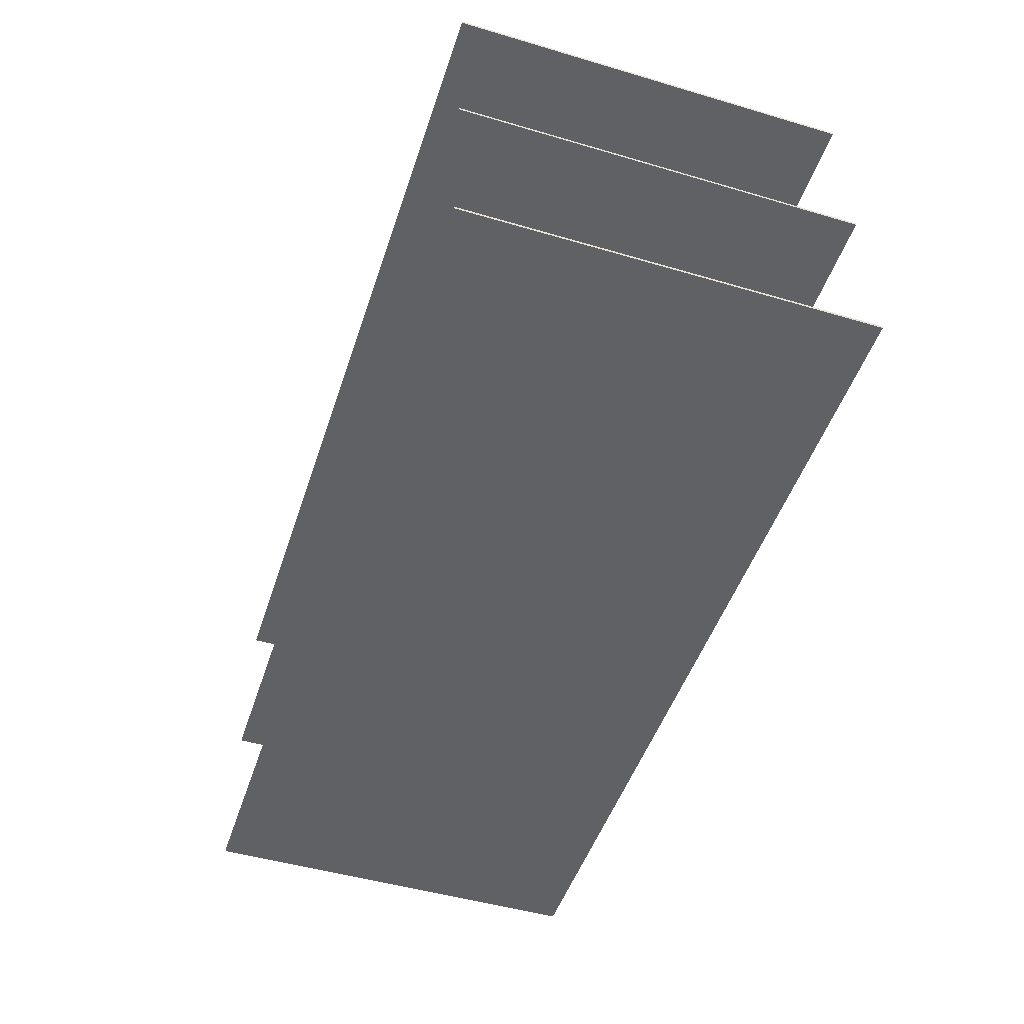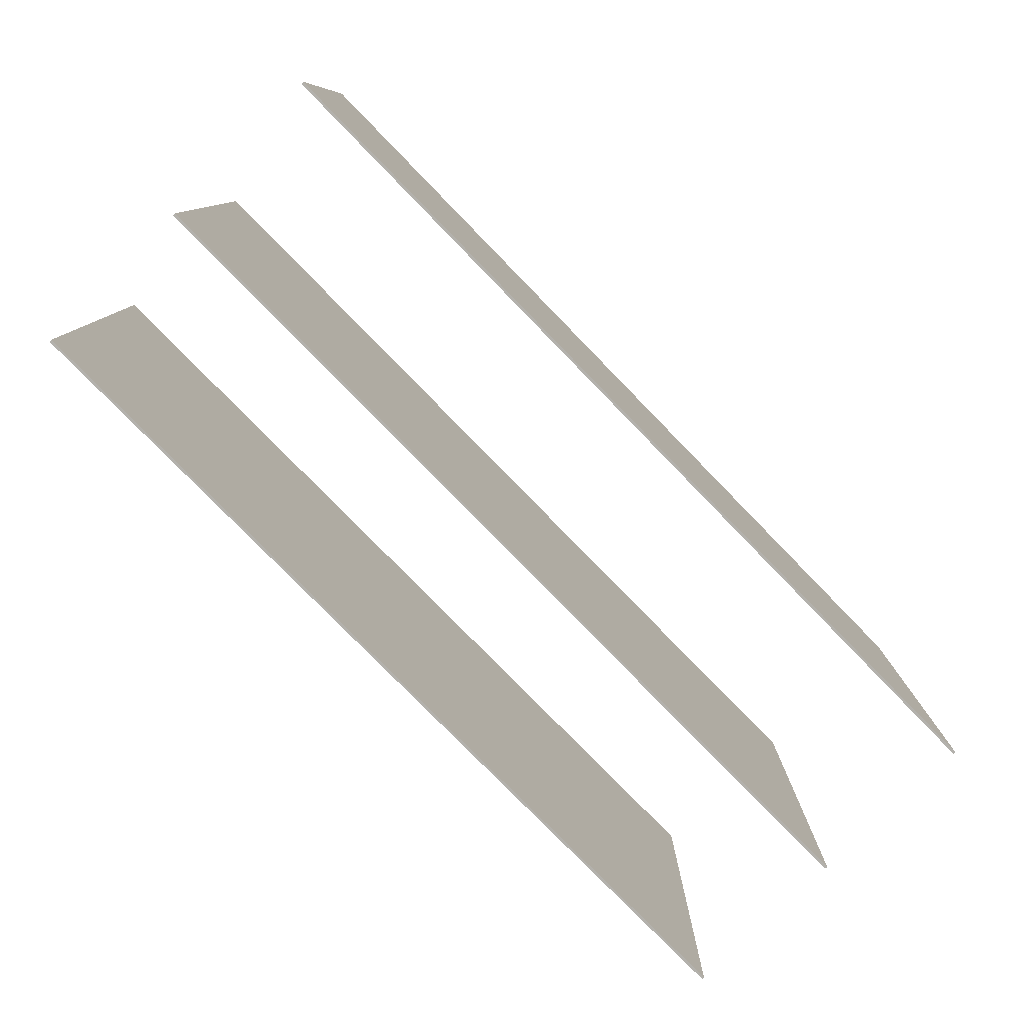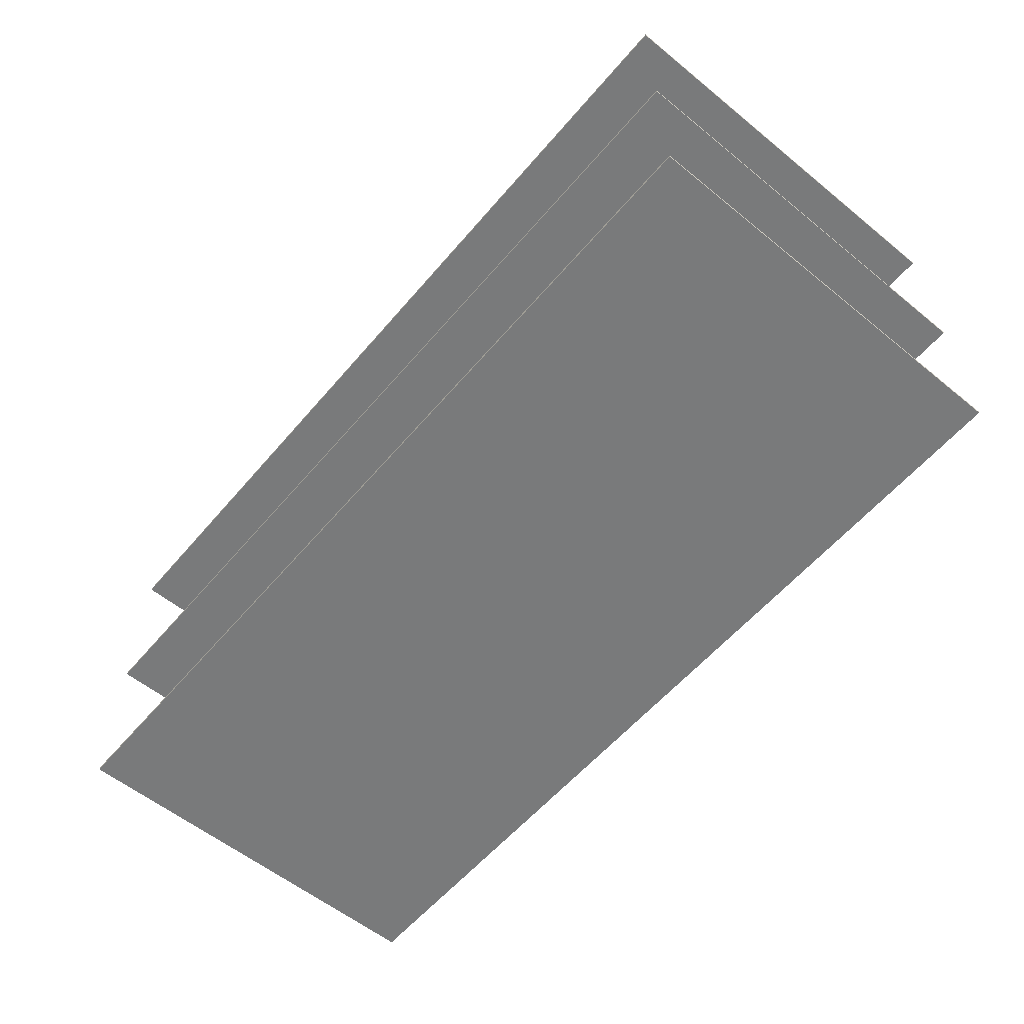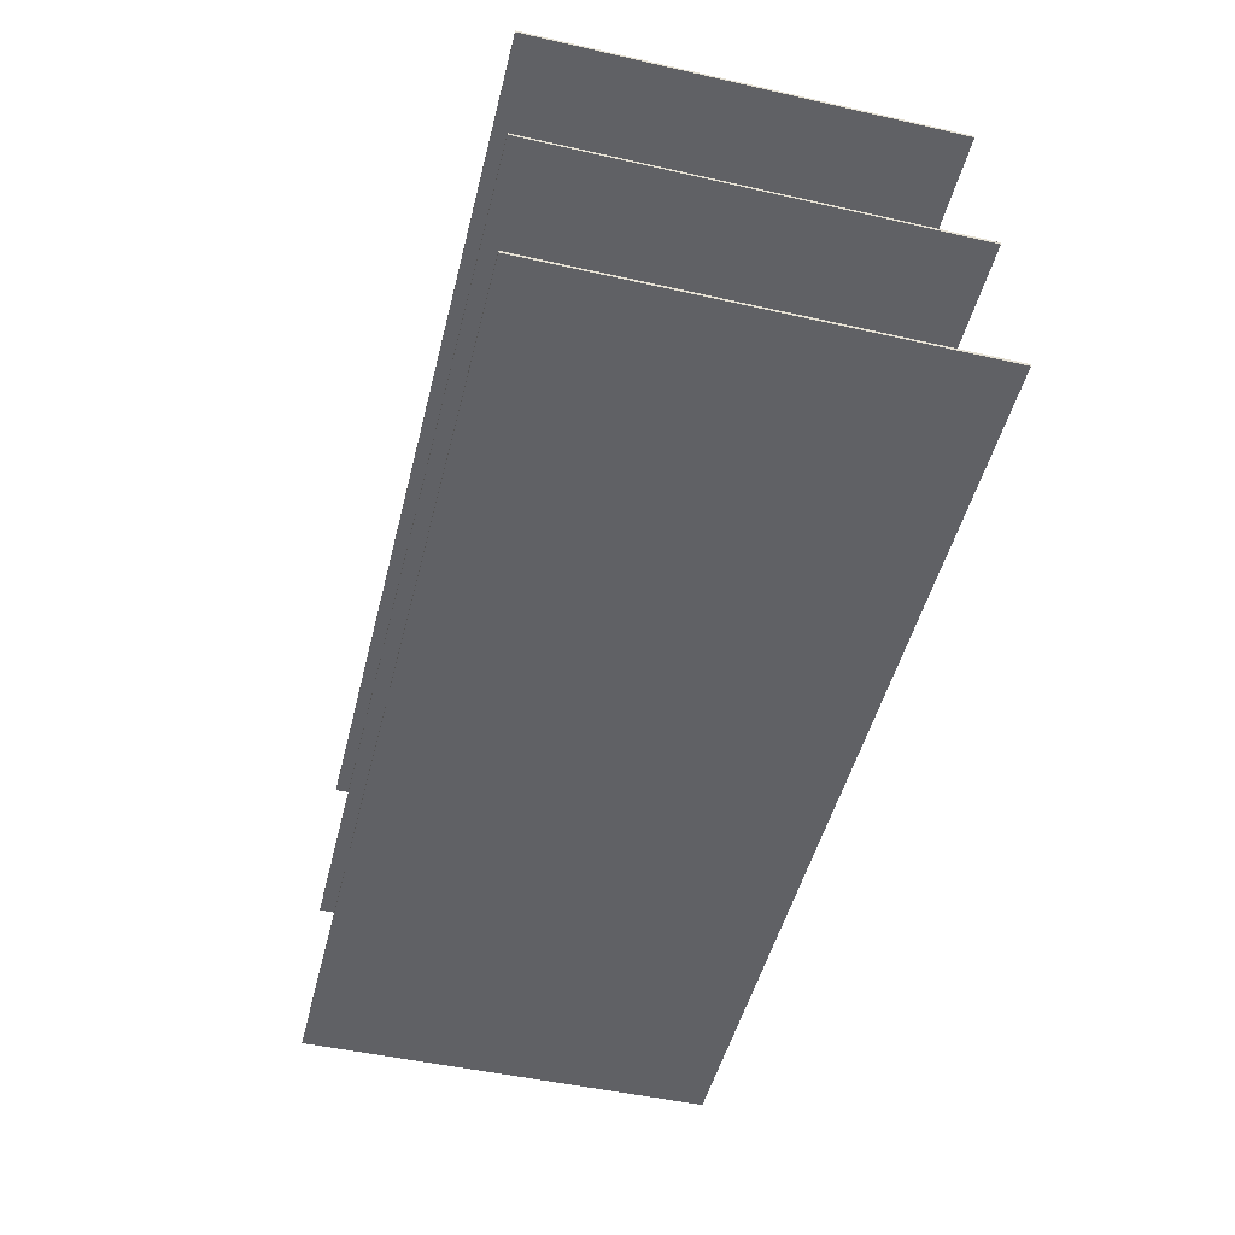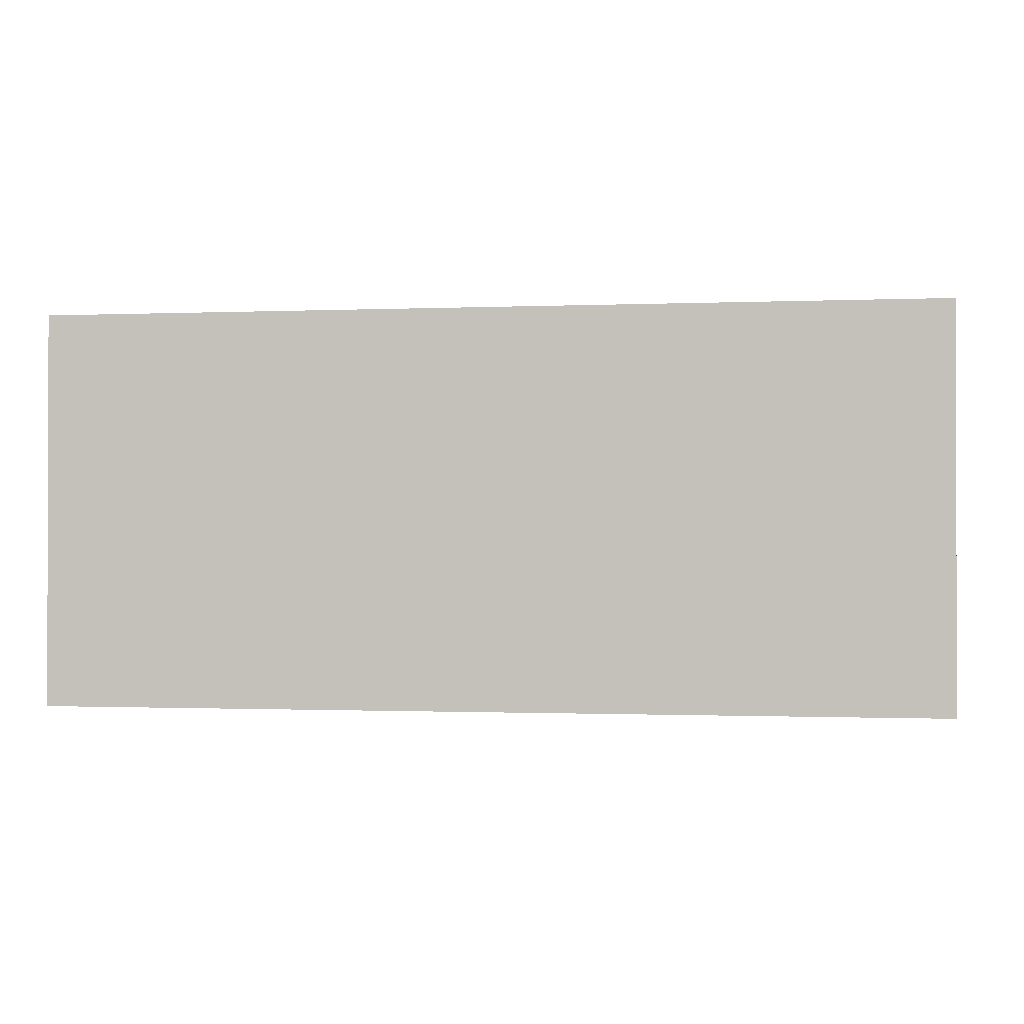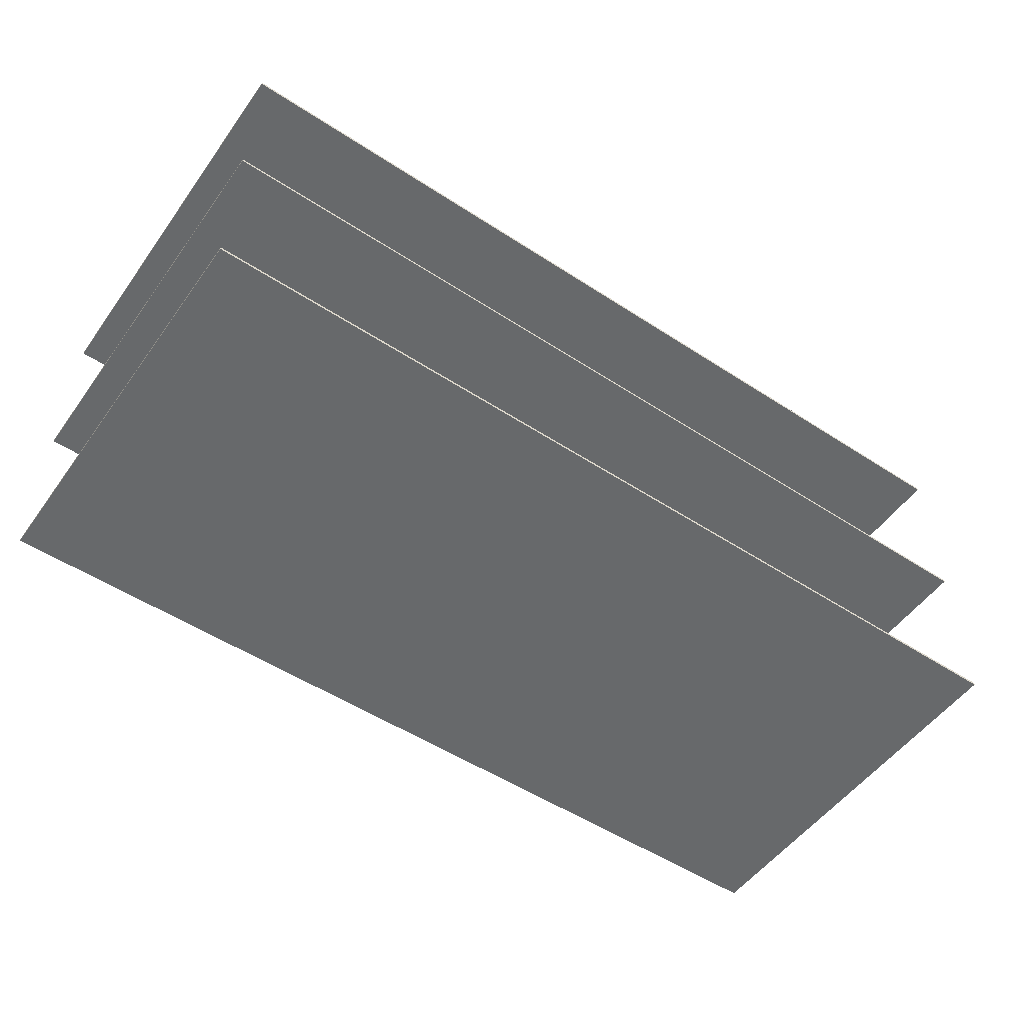
<metadata>
{"format":"obj","ext":"obj","renderer":"f3d","projection":"perspective","resolution":1024,"background":"white","views":[{"elev":-48.8,"azim":71.9,"up":"+Z"},{"elev":-79.0,"azim":-45.7,"up":"+Y"},{"elev":-58.0,"azim":50.0,"up":"+Z"},{"elev":-49.3,"azim":-104.0,"up":"+Z"},{"elev":-0.9,"azim":8.8,"up":"+Y"},{"elev":-52.6,"azim":-35.0,"up":"+Z"}]}
</metadata>
<code>
o MeshTvStand_211_0_GeomSubset_1
v -0.7089 0.294 0.2195
v -0.7084 0.294 -0.3373
v -0.7084 0.3114 -0.3538
v -0.7089 0.3114 0.236
v -0.6725 0.294 0.2195
v -0.6725 0.3114 0.2361
v -0.672 0.3114 -0.3538
v -0.6721 0.294 -0.3373
v -0.672 -0.3114 -0.3538
v -0.6721 -0.294 -0.3373
v -0.6725 -0.3114 0.2361
v -0.6725 -0.294 0.2195
v -0.7084 -0.294 -0.3373
v -0.7084 -0.3114 -0.3538
v -0.7089 -0.294 0.2195
v -0.7089 -0.3114 0.236
v -0.67 0.295 0.2227
v 0.6696 0.295 0.2229
v 0.7094 0.3125 0.2229
v -0.7097 0.3125 0.2227
v -0.67 0.295 0.2379
v -0.7098 0.3125 0.2379
v 0.7093 0.3125 0.2382
v 0.6696 0.295 0.2381
v 0.7093 -0.3125 0.2382
v 0.6696 -0.295 0.2381
v -0.7098 -0.3125 0.2379
v -0.67 -0.295 0.2379
v 0.6696 -0.295 0.2229
v 0.7094 -0.3125 0.2229
v -0.67 -0.295 0.2227
v -0.7097 -0.3125 0.2227
v 0.6707 0.294 0.2197
v 0.6712 0.294 -0.337
v 0.6712 0.3114 -0.3536
v 0.6707 0.3114 0.2363
v 0.7071 0.294 0.2197
v 0.7071 0.3114 0.2363
v 0.7076 0.3114 -0.3536
v 0.7076 0.294 -0.337
v 0.7076 -0.3114 -0.3536
v 0.7076 -0.294 -0.337
v 0.7071 -0.3114 0.2363
v 0.7071 -0.294 0.2197
v 0.6712 -0.294 -0.337
v 0.6712 -0.3114 -0.3536
v 0.6707 -0.294 0.2197
v 0.6707 -0.3114 0.2363
v -0.6696 0.295 -0.283
v 0.67 0.295 -0.2828
v 0.7098 0.3125 -0.2828
v -0.7093 0.3125 -0.283
v -0.6696 0.295 -0.2678
v -0.7094 0.3125 -0.2678
v 0.7097 0.3125 -0.2676
v 0.67 0.295 -0.2676
v 0.7097 -0.3125 -0.2676
v 0.67 -0.295 -0.2676
v -0.7094 -0.3125 -0.2678
v -0.6696 -0.295 -0.2678
v 0.67 -0.295 -0.2828
v 0.7098 -0.3125 -0.2828
v -0.6696 -0.295 -0.283
v -0.7093 -0.3125 -0.283
v -0.6698 0.295 -0.032
v 0.6698 0.295 -0.0318
v 0.7096 0.3125 -0.03179
v -0.7095 0.3125 -0.03201
v -0.6698 0.295 -0.01677
v -0.7096 0.3125 -0.01678
v 0.7095 0.3125 -0.01656
v 0.6698 0.295 -0.01656
v 0.7095 -0.3125 -0.01656
v 0.6698 -0.295 -0.01656
v -0.7096 -0.3125 -0.01678
v -0.6698 -0.295 -0.01677
v 0.6698 -0.295 -0.0318
v 0.7096 -0.3125 -0.03179
v -0.6698 -0.295 -0.032
v -0.7095 -0.3125 -0.03201
v -0.67 -0.295 0.23
v 0.6696 -0.295 0.2302
v 0.6696 0.295 0.2302
v -0.67 0.295 0.23
v -0.67 -0.295 0.2338
v -0.67 0.295 0.2338
v 0.6696 0.295 0.234
v 0.6696 -0.295 0.234
v -0.6696 -0.295 -0.2758
v 0.67 -0.295 -0.2756
v 0.67 0.295 -0.2756
v -0.6696 0.295 -0.2758
v -0.6696 -0.295 -0.272
v -0.6696 0.295 -0.272
v 0.67 0.295 -0.2718
v 0.67 -0.295 -0.2718
v -0.6698 -0.295 -0.02474
v 0.6698 -0.295 -0.02454
v 0.6698 0.295 -0.02454
v -0.6698 0.295 -0.02474
v -0.6698 -0.295 -0.02094
v -0.6698 0.295 -0.02094
v 0.6698 0.295 -0.02074
v 0.6698 -0.295 -0.02074
f 81 83 82
f 81 84 83
f 85 87 86
f 85 88 87
f 82 85 81
f 82 88 85
f 84 87 83
f 84 86 87
f 81 86 84
f 81 85 86
f 83 88 82
f 83 87 88
f 89 91 90
f 89 92 91
f 93 95 94
f 93 96 95
f 90 93 89
f 90 96 93
f 92 95 91
f 92 94 95
f 89 94 92
f 89 93 94
f 91 96 90
f 91 95 96
f 97 99 98
f 97 100 99
f 101 103 102
f 101 104 103
f 98 101 97
f 98 104 101
f 100 103 99
f 100 102 103
f 97 102 100
f 97 101 102
f 99 104 98
f 99 103 104

</code>
